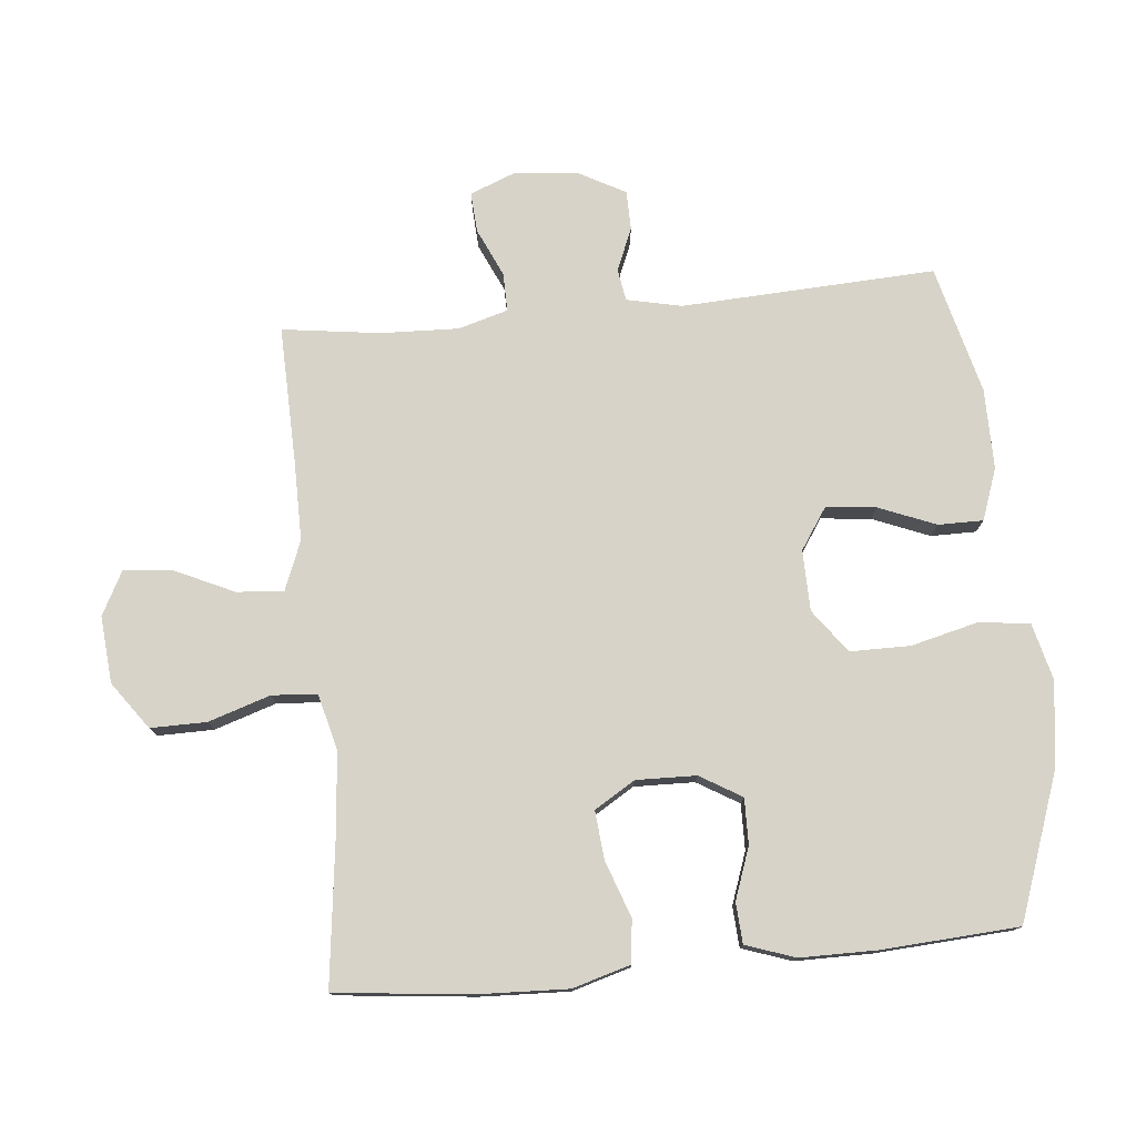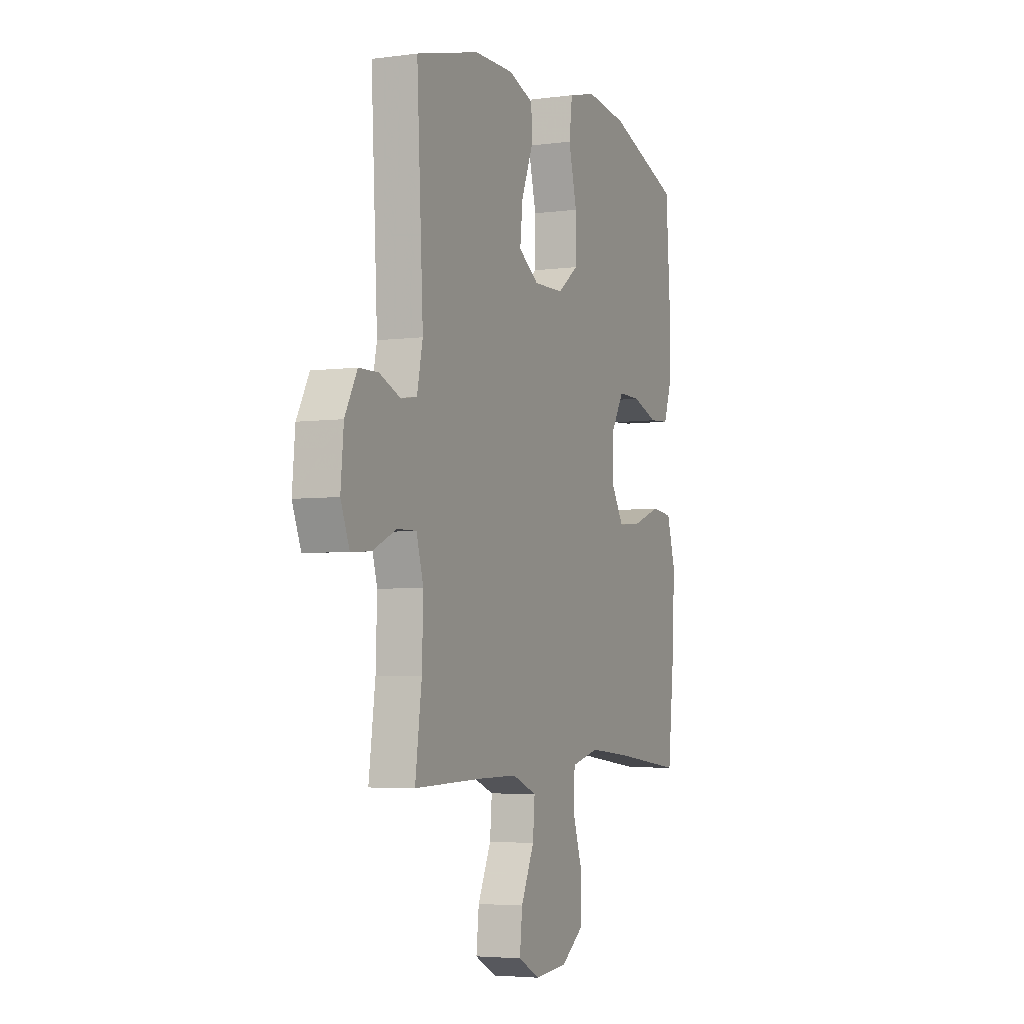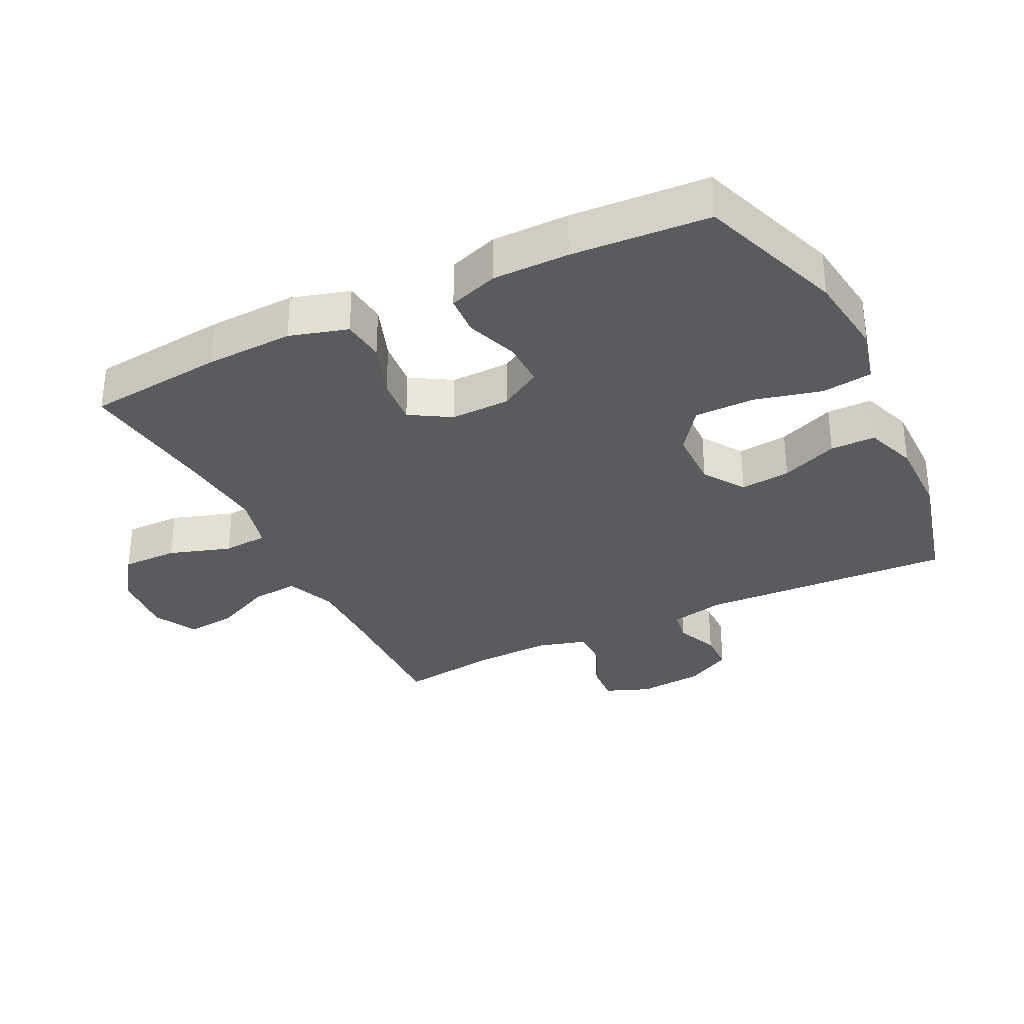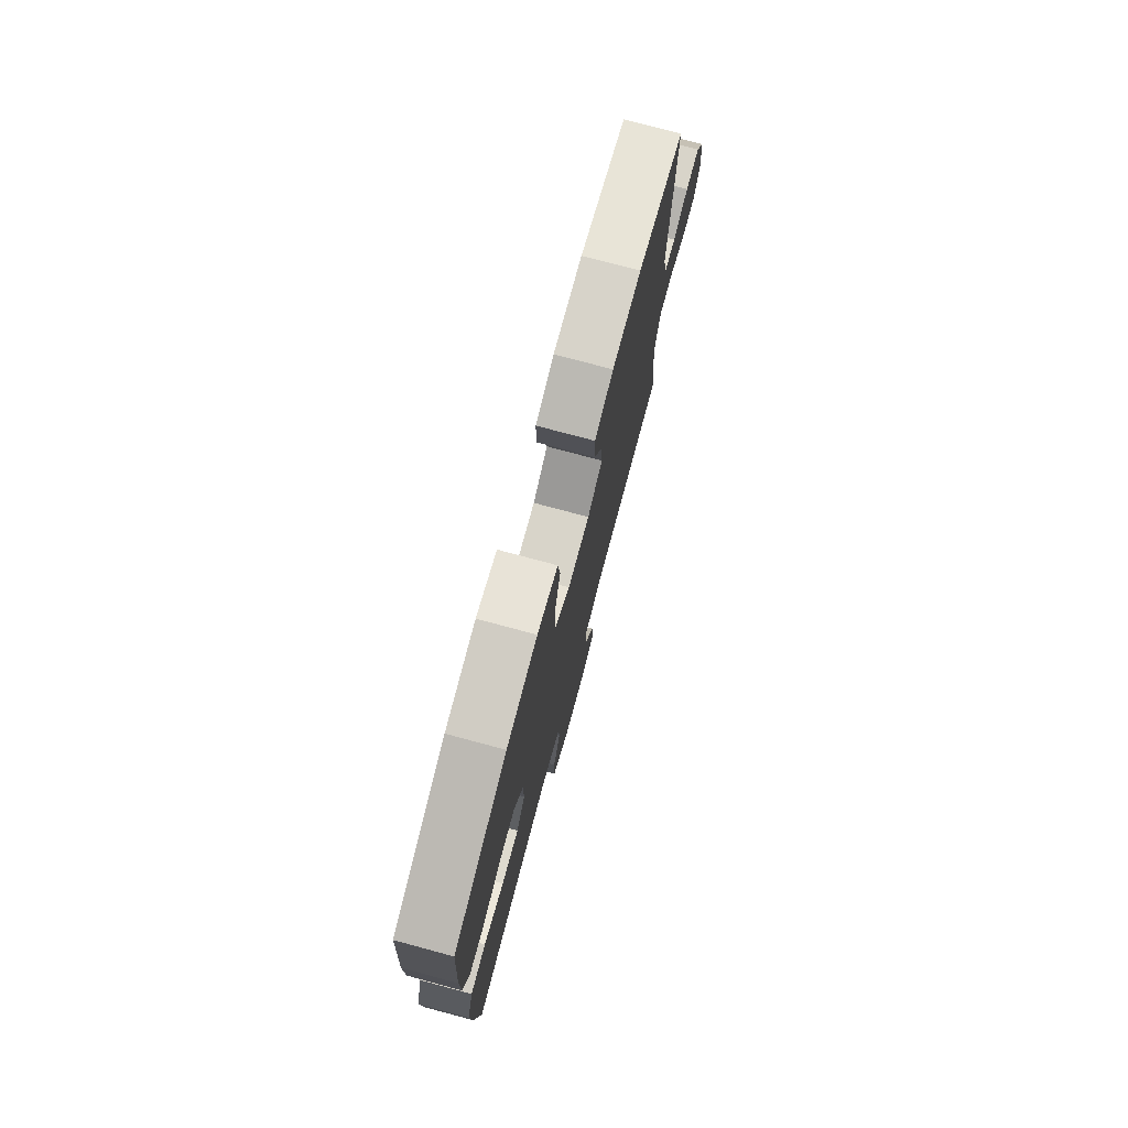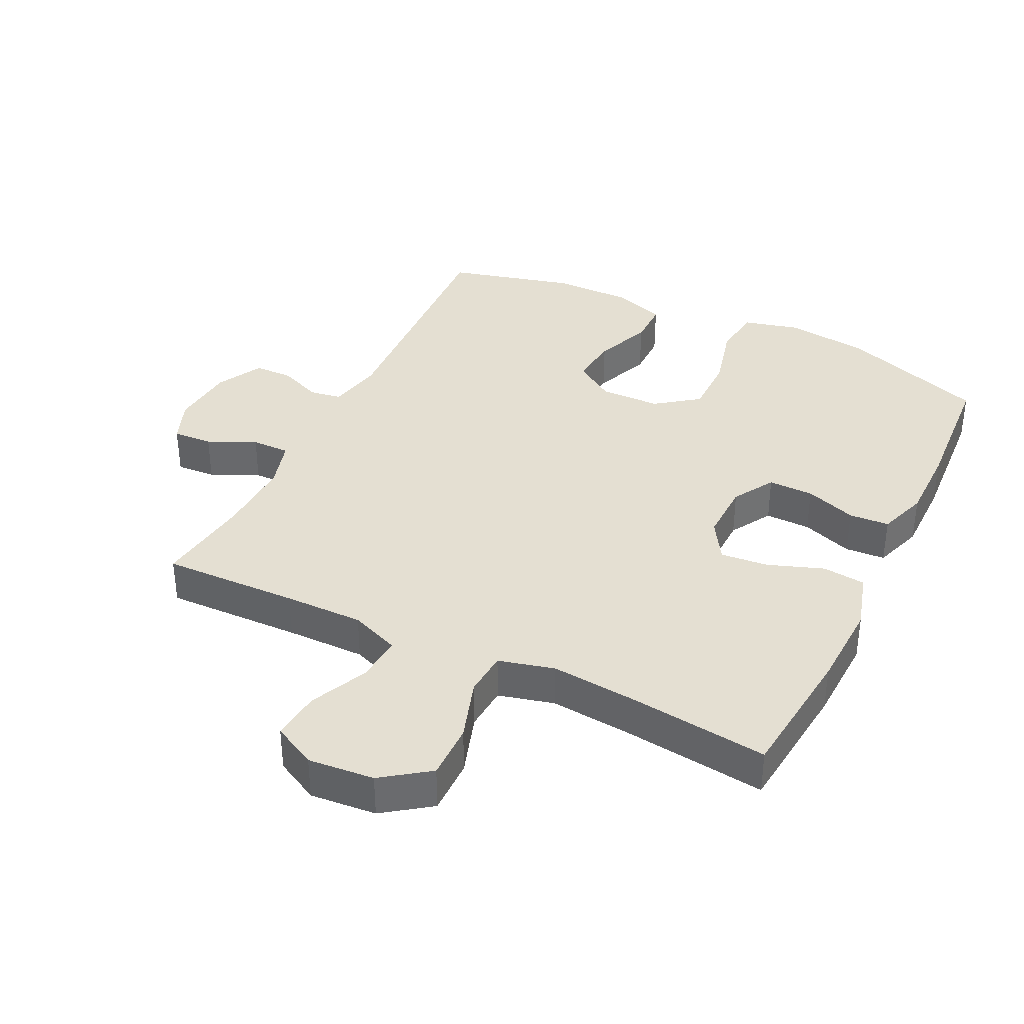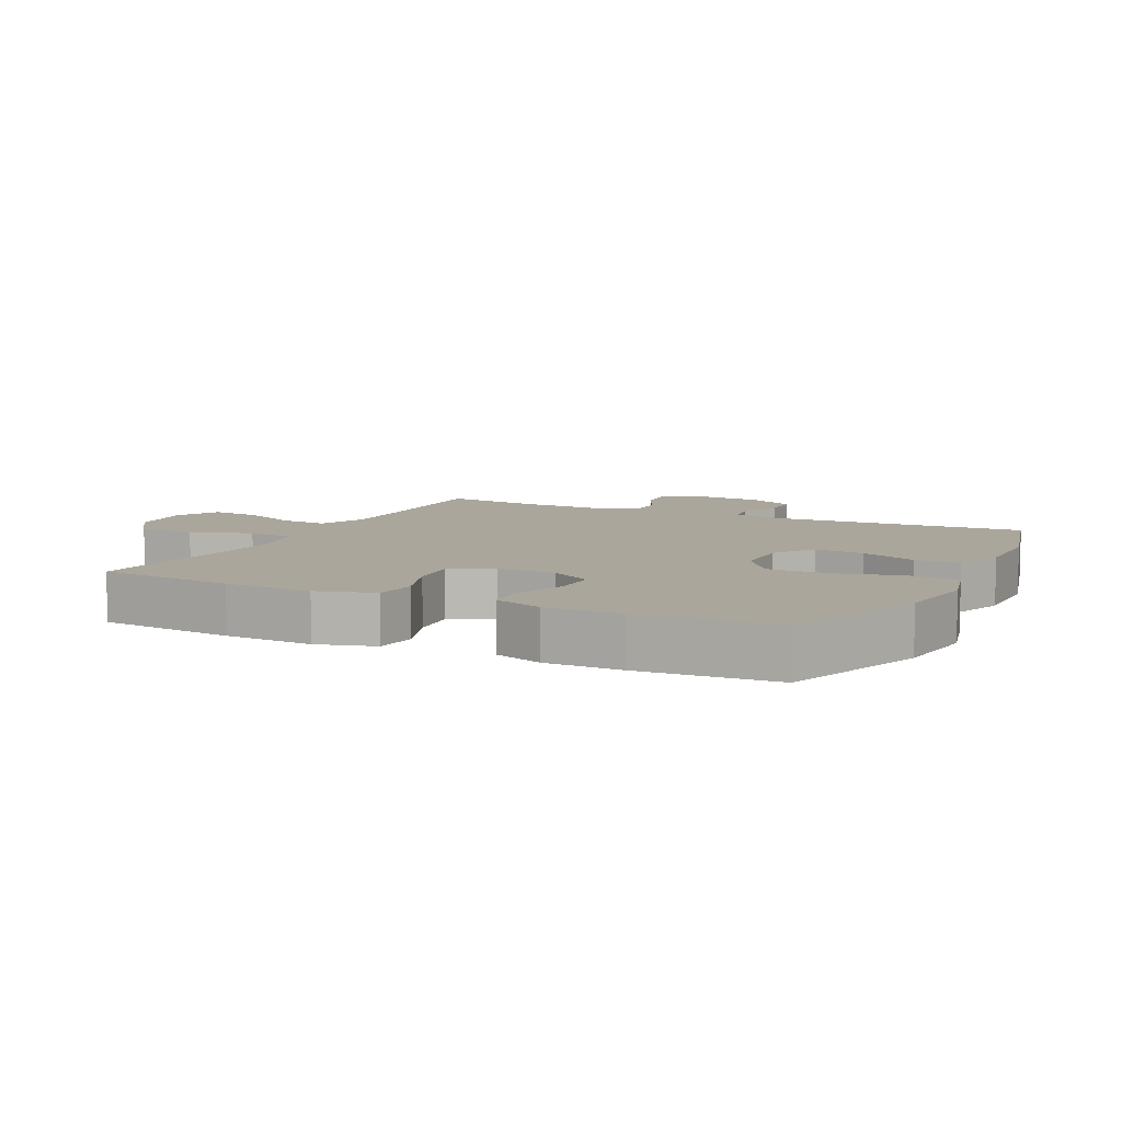
<metadata>
{"format":"obj","ext":"obj","renderer":"f3d","projection":"perspective","resolution":1024,"background":"white","views":[{"elev":76.9,"azim":-95.4,"up":"+Y"},{"elev":-4.4,"azim":113.6,"up":"+Z"},{"elev":-32.2,"azim":-63.6,"up":"+Y"},{"elev":76.7,"azim":-75.0,"up":"+Z"},{"elev":37.1,"azim":-154.0,"up":"+Y"},{"elev":7.9,"azim":-63.7,"up":"+Y"}]}
</metadata>
<code>
v -0.5 0.07 0.5
v -0.276 0.07 0.579
v -0.147 0.07 0.595
v -0.061 0.07 0.573
v -0.051 0.07 0.496
v -0.077 0.07 0.392
v -0.077 0.07 0.3
v -0.011 0.07 0.251
v 0.082 0.07 0.249
v 0.145 0.07 0.291
v 0.137 0.07 0.368
v 0.102 0.07 0.455
v 0.102 0.07 0.524
v 0.181 0.07 0.552
v 0.304 0.07 0.551
v 0.5 0.07 0.5
v 0.48 0.07 0.111
v 0.498 0.07 0.027
v 0.547 0.07 0.019
v 0.612 0.07 0.046
v 0.672 0.07 0.045
v 0.71 0.07 -0.026
v 0.719 0.07 -0.126
v 0.692 0.07 -0.194
v 0.631 0.07 -0.19
v 0.557 0.07 -0.156
v 0.498 0.07 -0.155
v 0.476 0.07 -0.231
v 0.48 0.07 -0.35
v 0.5 0.07 -0.5
v 0.29 0.07 -0.494
v 0.168 0.07 -0.493
v 0.092 0.07 -0.523
v 0.098 0.07 -0.595
v 0.139 0.07 -0.684
v 0.147 0.07 -0.76
v 0.08 0.07 -0.795
v -0.022 0.07 -0.786
v -0.094 0.07 -0.734
v -0.093 0.07 -0.648
v -0.062 0.07 -0.553
v -0.067 0.07 -0.484
v -0.153 0.07 -0.462
v -0.284 0.07 -0.474
v -0.5 0.07 -0.5
v -0.522 0.07 -0.289
v -0.527 0.07 -0.154
v -0.501 0.07 -0.065
v -0.435 0.07 -0.058
v -0.349 0.07 -0.089
v -0.275 0.07 -0.096
v -0.237 0.07 -0.034
v -0.239 0.07 0.058
v -0.277 0.07 0.122
v -0.347 0.07 0.121
v -0.426 0.07 0.093
v -0.488 0.07 0.097
v -0.514 0.07 0.173
v -0.514 0.07 0.29
v -0.5 0 0.5
v -0.276 0 0.579
v -0.147 0 0.595
v -0.061 0 0.573
v -0.051 0 0.496
v -0.077 0 0.392
v -0.077 0 0.3
v -0.011 0 0.251
v 0.082 0 0.249
v 0.145 0 0.291
v 0.137 0 0.368
v 0.102 0 0.455
v 0.102 0 0.524
v 0.181 0 0.552
v 0.304 0 0.551
v 0.5 0 0.5
v 0.48 0 0.111
v 0.498 0 0.027
v 0.547 0 0.019
v 0.612 0 0.046
v 0.672 0 0.045
v 0.71 0 -0.026
v 0.719 0 -0.126
v 0.692 0 -0.194
v 0.631 0 -0.19
v 0.557 0 -0.156
v 0.498 0 -0.155
v 0.476 0 -0.231
v 0.48 0 -0.35
v 0.5 0 -0.5
v 0.29 0 -0.494
v 0.168 0 -0.493
v 0.092 0 -0.523
v 0.098 0 -0.595
v 0.139 0 -0.684
v 0.147 0 -0.76
v 0.08 0 -0.795
v -0.022 0 -0.786
v -0.094 0 -0.734
v -0.093 0 -0.648
v -0.062 0 -0.553
v -0.067 0 -0.484
v -0.153 0 -0.462
v -0.284 0 -0.474
v -0.5 0 -0.5
v -0.522 0 -0.289
v -0.527 0 -0.154
v -0.501 0 -0.065
v -0.435 0 -0.058
v -0.349 0 -0.089
v -0.275 0 -0.096
v -0.237 0 -0.034
v -0.239 0 0.058
v -0.277 0 0.122
v -0.347 0 0.121
v -0.426 0 0.093
v -0.488 0 0.097
v -0.514 0 0.173
v -0.514 0 0.29
f 4 5 6
f 3 4 6
f 2 3 6
f 1 2 6
f 59 1 6
f 58 59 6
f 57 58 6
f 56 57 6
f 55 56 6
f 54 55 6 7
f 53 54 7 8
f 52 53 8 9
f 51 52 9 10
f 48 49 50
f 47 48 50
f 46 47 50
f 45 46 50
f 44 45 50
f 43 44 50 51
f 42 43 51 10
f 39 40 41
f 38 39 41
f 37 38 41
f 36 37 41
f 35 36 41
f 34 35 41
f 33 34 41 42
f 32 33 42 10
f 29 30 31
f 31 32 10
f 29 31 10
f 28 29 10
f 24 25 26
f 23 24 26
f 22 23 26
f 21 22 26
f 20 21 26
f 19 20 26
f 18 19 26 27
f 28 10 11
f 27 28 11
f 18 27 11
f 17 18 11
f 15 16 17
f 14 15 17
f 13 14 17
f 12 13 17
f 11 12 17
f 65 64 63
f 65 63 62
f 65 62 61
f 65 61 60
f 65 60 118
f 65 118 117
f 65 117 116
f 65 116 115
f 65 115 114
f 66 65 114 113
f 67 66 113 112
f 68 67 112 111
f 69 68 111 110
f 109 108 107
f 109 107 106
f 109 106 105
f 109 105 104
f 109 104 103
f 110 109 103 102
f 69 110 102 101
f 100 99 98
f 100 98 97
f 100 97 96
f 100 96 95
f 100 95 94
f 100 94 93
f 101 100 93 92
f 69 101 92 91
f 90 89 88
f 69 91 90
f 69 90 88
f 69 88 87
f 85 84 83
f 85 83 82
f 85 82 81
f 85 81 80
f 85 80 79
f 85 79 78
f 86 85 78 77
f 70 69 87
f 70 87 86
f 70 86 77
f 70 77 76
f 76 75 74
f 76 74 73
f 76 73 72
f 76 72 71
f 76 71 70
f 1 60 61 2
f 2 61 62 3
f 3 62 63 4
f 4 63 64 5
f 5 64 65 6
f 6 65 66 7
f 7 66 67 8
f 8 67 68 9
f 9 68 69 10
f 10 69 70 11
f 11 70 71 12
f 12 71 72 13
f 13 72 73 14
f 14 73 74 15
f 15 74 75 16
f 16 75 76 17
f 17 76 77 18
f 18 77 78 19
f 19 78 79 20
f 20 79 80 21
f 21 80 81 22
f 22 81 82 23
f 23 82 83 24
f 24 83 84 25
f 25 84 85 26
f 26 85 86 27
f 27 86 87 28
f 28 87 88 29
f 29 88 89 30
f 30 89 90 31
f 31 90 91 32
f 32 91 92 33
f 33 92 93 34
f 34 93 94 35
f 35 94 95 36
f 36 95 96 37
f 37 96 97 38
f 38 97 98 39
f 39 98 99 40
f 40 99 100 41
f 41 100 101 42
f 42 101 102 43
f 43 102 103 44
f 44 103 104 45
f 45 104 105 46
f 46 105 106 47
f 47 106 107 48
f 48 107 108 49
f 49 108 109 50
f 50 109 110 51
f 51 110 111 52
f 52 111 112 53
f 53 112 113 54
f 54 113 114 55
f 55 114 115 56
f 56 115 116 57
f 57 116 117 58
f 58 117 118 59
f 59 118 60 1

</code>
